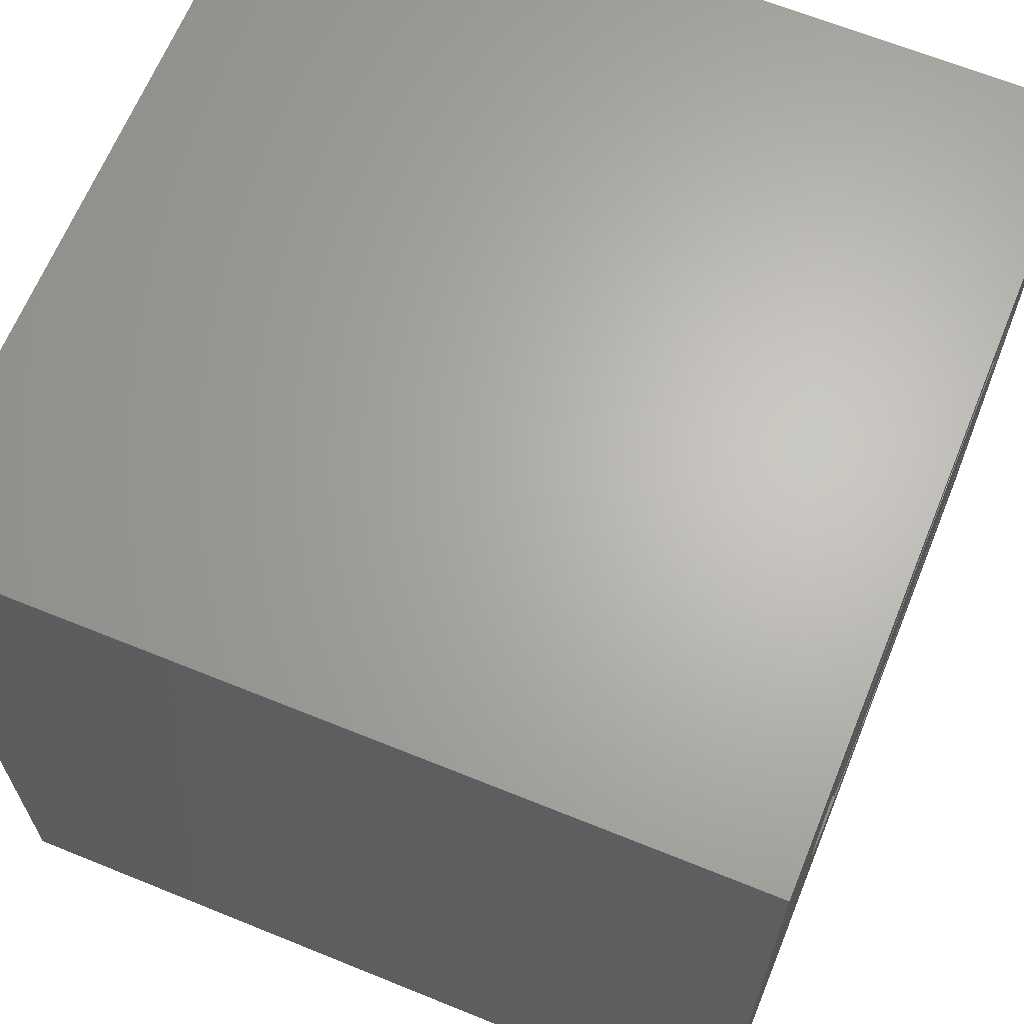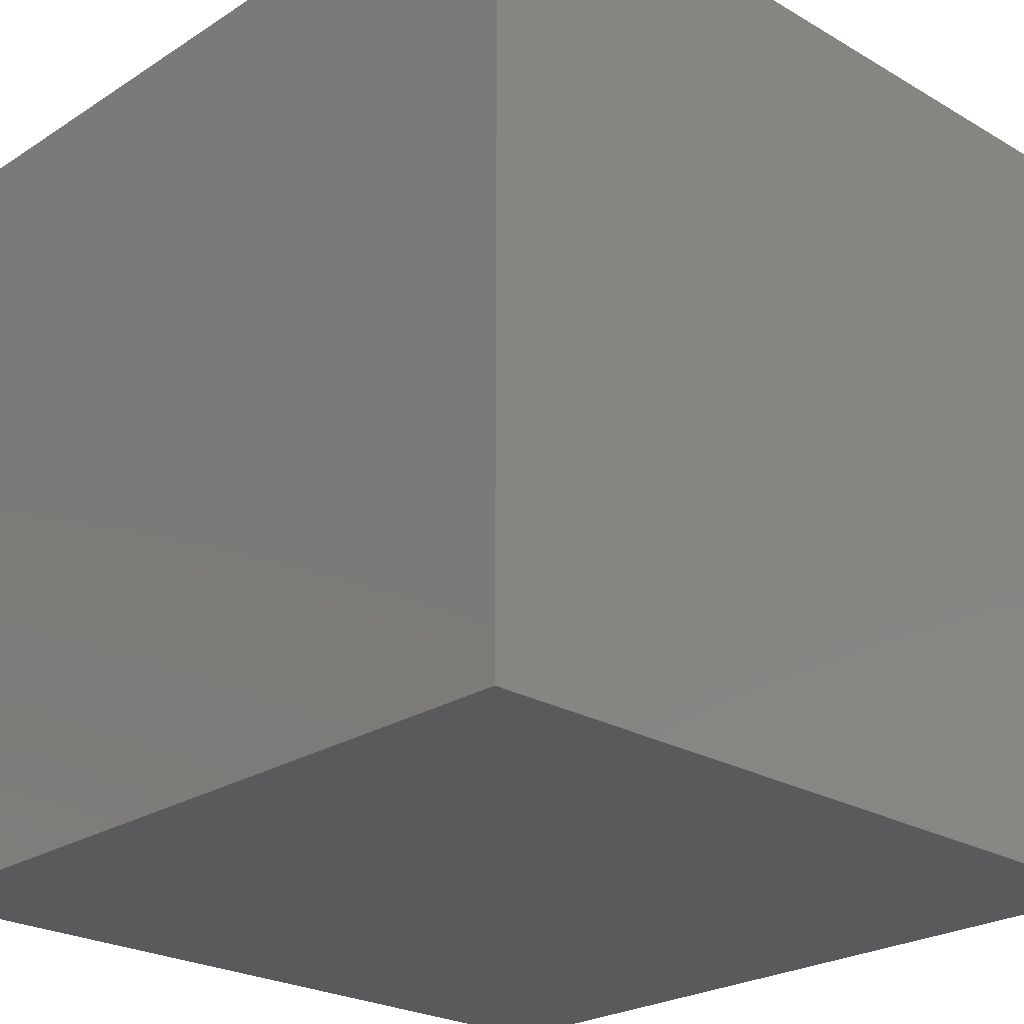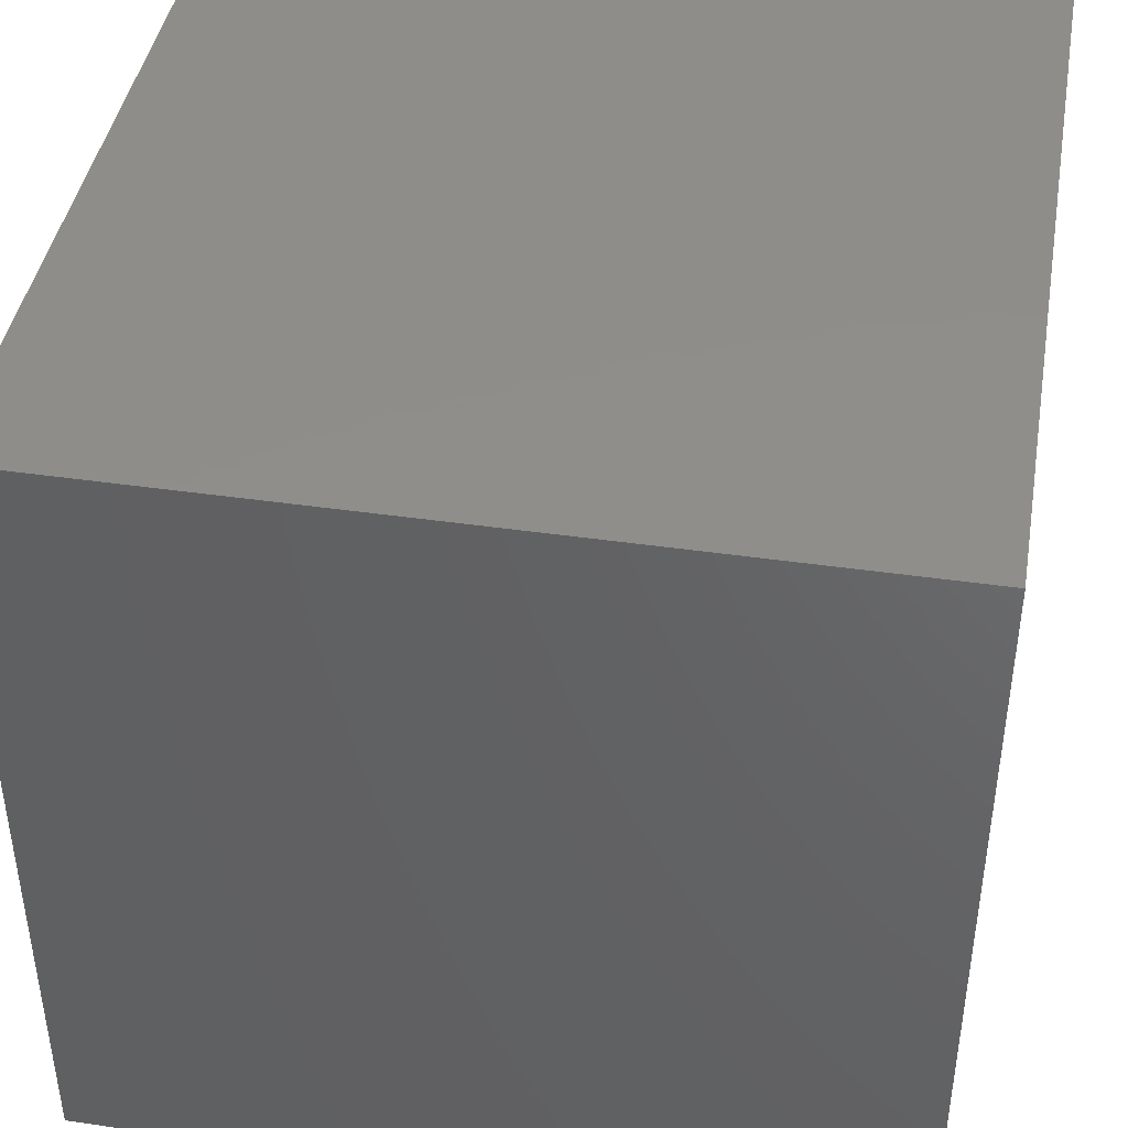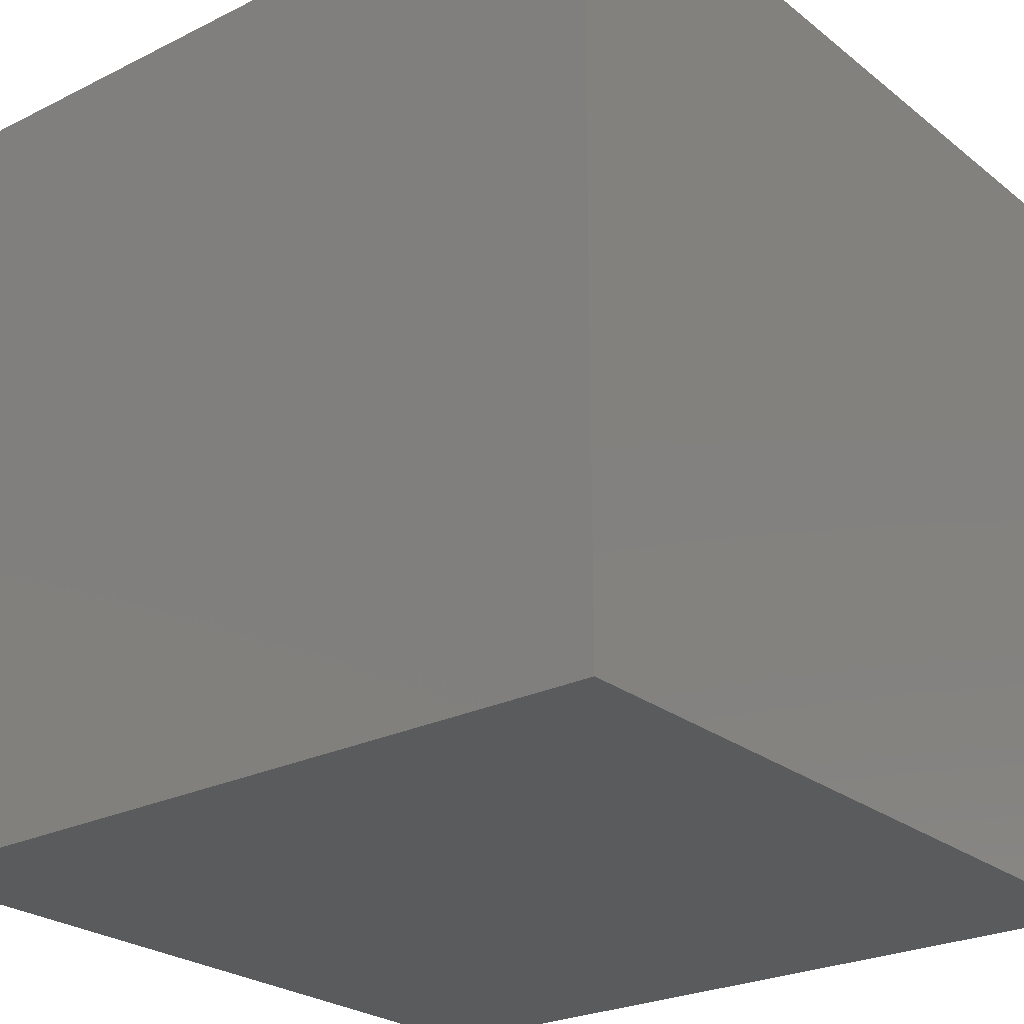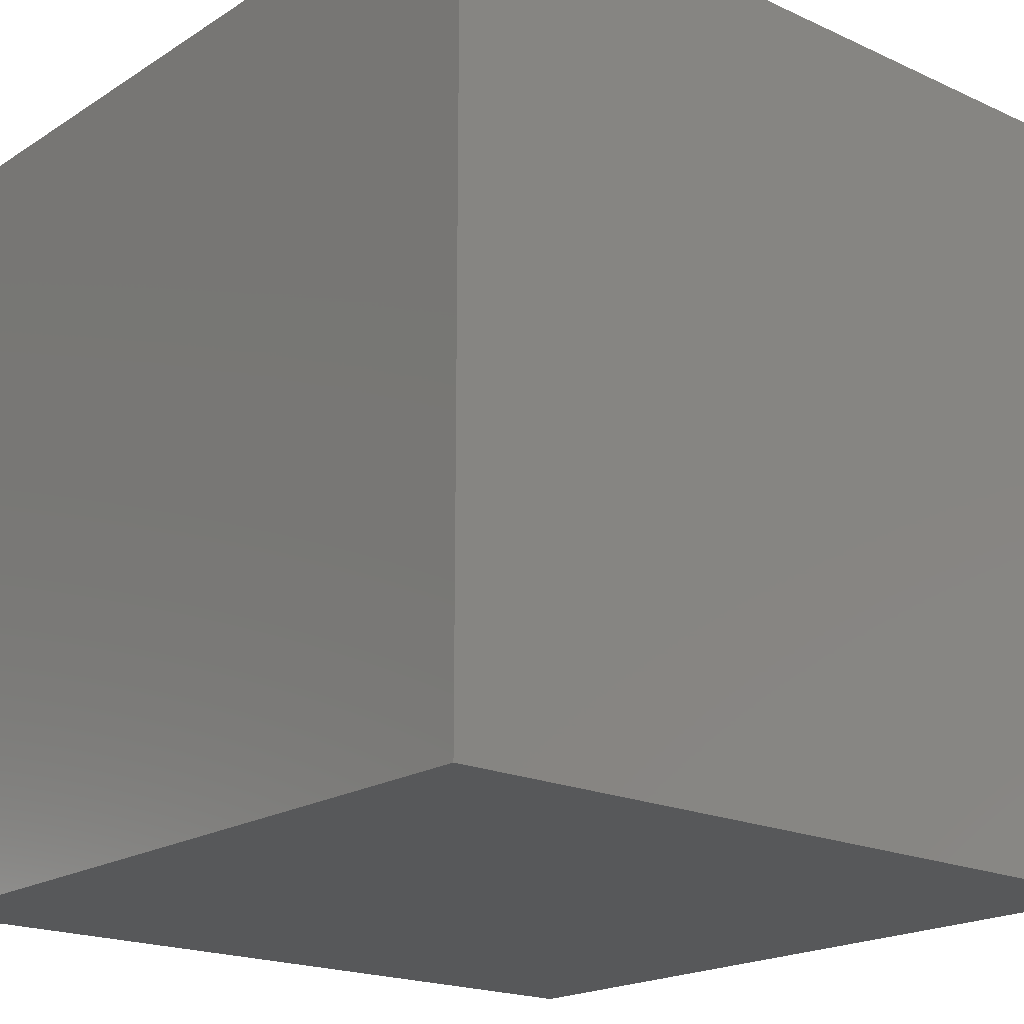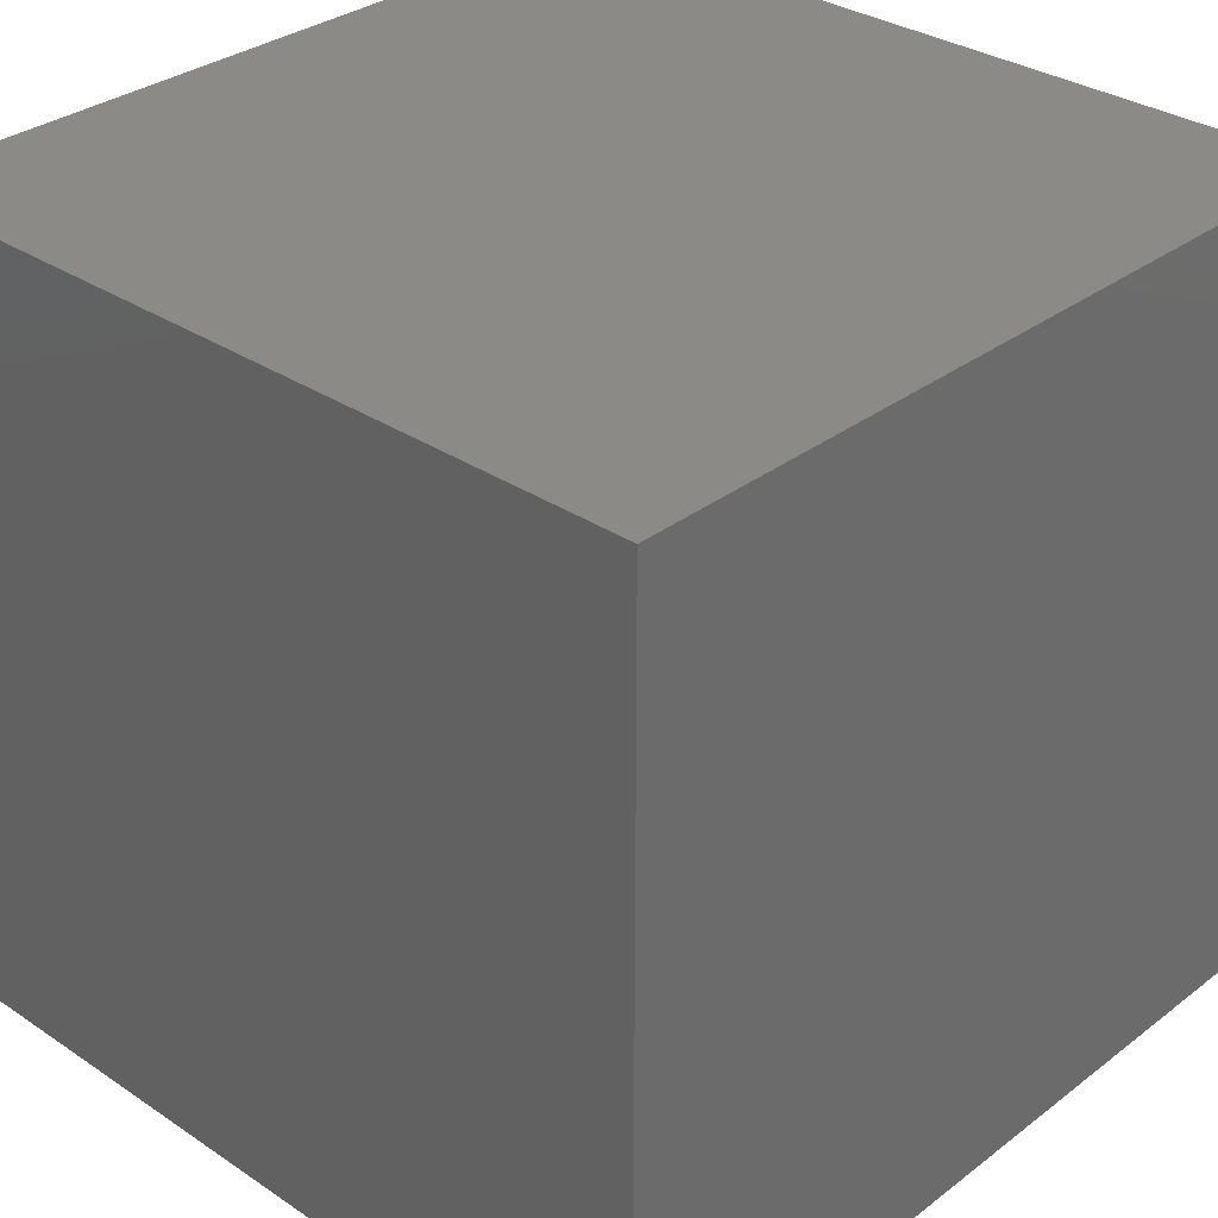
<metadata>
{"format":"stl","ext":"stl","renderer":"f3d","projection":"perspective","resolution":1024,"background":"white","views":[{"elev":65.4,"azim":-67.8,"up":"+Y"},{"elev":-24.4,"azim":136.3,"up":"+Y"},{"elev":42.5,"azim":99.8,"up":"+Y"},{"elev":-25.1,"azim":-141.3,"up":"+Z"},{"elev":-19.4,"azim":139.5,"up":"+Y"},{"elev":31.9,"azim":133.2,"up":"+Y"}]}
</metadata>
<code>
# stl→obj: 184 verts, 364 faces
v 0 10 10
v 0 10 0
v 0 0 10
v 0 0 0
v 9.423 4.954 10
v 10 0 10
v 9.455 5.437 10
v 10 10 10
v 9.423 5.919 10
v 9.326 4.48 10
v 9.168 4.024 10
v 8.95 3.592 10
v 7.982 2.523 10
v 7.575 2.263 10
v 7.136 2.059 10
v 6.674 1.916 10
v 8.676 3.193 10
v 8.352 2.835 10
v 4.763 1.98 10
v 4.312 2.153 10
v 3.888 8.488 10
v 4.312 8.72 10
v 4.763 8.894 10
v 3.151 3.009 10
v 2.851 3.388 10
v 2.605 3.804 10
v 2.416 4.249 10
v 6.198 1.835 10
v 5.714 1.819 10
v 5.233 1.868 10
v 3.888 2.386 10
v 3.498 2.673 10
v 5.233 9.006 10
v 5.714 9.054 10
v 6.198 9.038 10
v 6.674 8.958 10
v 8.95 7.281 10
v 9.168 6.85 10
v 9.326 6.393 10
v 2.288 6.158 10
v 2.416 6.624 10
v 2.605 7.069 10
v 2.851 7.485 10
v 7.136 8.815 10
v 7.575 8.611 10
v 7.982 8.351 10
v 2.288 4.716 10
v 2.224 5.195 10
v 2.224 5.679 10
v 3.151 7.865 10
v 3.498 8.201 10
v 8.352 8.039 10
v 8.676 7.68 10
v 10 10 0
v 10 0 0
v 9.423 4.954 3.526
v 9.455 5.437 3.526
v 9.423 5.919 3.526
v 9.326 6.393 3.526
v 9.168 6.85 3.526
v 8.95 7.281 3.526
v 8.676 7.68 3.526
v 8.352 8.039 3.526
v 7.982 8.351 3.526
v 7.575 8.611 3.526
v 7.136 8.815 3.526
v 6.674 8.958 3.526
v 6.198 9.038 3.526
v 5.714 9.054 3.526
v 5.233 9.006 3.526
v 4.763 8.894 3.526
v 4.312 8.72 3.526
v 3.888 8.488 3.526
v 3.498 8.201 3.526
v 3.151 7.865 3.526
v 2.851 7.485 3.526
v 2.605 7.069 3.526
v 2.416 6.624 3.526
v 2.288 6.158 3.526
v 2.224 5.679 3.526
v 2.224 5.195 3.526
v 2.288 4.716 3.526
v 2.416 4.249 3.526
v 2.605 3.804 3.526
v 2.851 3.388 3.526
v 3.151 3.009 3.526
v 3.498 2.673 3.526
v 3.888 2.386 3.526
v 4.312 2.153 3.526
v 4.763 1.98 3.526
v 5.233 1.868 3.526
v 5.714 1.819 3.526
v 6.198 1.835 3.526
v 6.674 1.916 3.526
v 7.136 2.059 3.526
v 7.575 2.263 3.526
v 7.982 2.523 3.526
v 8.352 2.835 3.526
v 8.676 3.193 3.526
v 8.95 3.592 3.526
v 9.168 4.024 3.526
v 9.326 4.48 3.526
v 8.156 3.804 3.526
v 8.378 4.178 3.526
v 8.541 4.581 3.526
v 8.64 5.004 3.526
v 8.673 5.437 3.526
v 8.64 5.87 3.526
v 8.541 6.293 3.526
v 8.378 6.696 3.526
v 8.156 7.069 3.526
v 7.88 7.404 3.526
v 7.556 7.694 3.526
v 7.191 7.93 3.526
v 6.795 8.107 3.526
v 6.376 8.222 3.526
v 5.944 8.272 3.526
v 5.51 2.618 3.526
v 5.944 2.601 3.526
v 6.376 2.651 3.526
v 6.795 2.766 3.526
v 7.191 2.944 3.526
v 7.556 3.18 3.526
v 7.88 3.469 3.526
v 5.51 8.256 3.526
v 5.083 8.173 3.526
v 4.675 8.026 3.526
v 4.293 7.819 3.526
v 3.947 7.555 3.526
v 3.646 7.242 3.526
v 3.396 6.887 3.526
v 3.203 4.376 3.526
v 3.396 3.987 3.526
v 3.646 3.631 3.526
v 3.947 3.318 3.526
v 4.293 3.055 3.526
v 4.675 2.847 3.526
v 5.083 2.701 3.526
v 3.203 6.498 3.526
v 3.072 6.083 3.526
v 3.006 5.654 3.526
v 3.006 5.22 3.526
v 3.072 4.79 3.526
v 8.673 5.437 10
v 8.64 5.004 10
v 8.541 4.581 10
v 8.378 4.178 10
v 8.156 3.804 10
v 7.88 3.469 10
v 7.556 3.18 10
v 7.191 2.944 10
v 6.795 2.766 10
v 6.376 2.651 10
v 5.944 2.601 10
v 5.51 2.618 10
v 5.083 2.701 10
v 4.675 2.847 10
v 4.293 3.055 10
v 3.947 3.318 10
v 3.646 3.631 10
v 3.396 3.987 10
v 3.203 4.376 10
v 3.072 4.79 10
v 3.006 5.22 10
v 3.006 5.654 10
v 3.072 6.083 10
v 3.203 6.498 10
v 3.396 6.887 10
v 3.646 7.242 10
v 3.947 7.555 10
v 4.293 7.819 10
v 4.675 8.026 10
v 5.083 8.173 10
v 5.51 8.256 10
v 5.944 8.272 10
v 6.376 8.222 10
v 6.795 8.107 10
v 7.191 7.93 10
v 7.556 7.694 10
v 7.88 7.404 10
v 8.156 7.069 10
v 8.378 6.696 10
v 8.541 6.293 10
v 8.64 5.87 10
f 1 2 3
f 3 2 4
f 5 6 7
f 7 6 8
f 7 8 9
f 5 10 6
f 6 10 11
f 6 11 12
f 13 14 6
f 6 14 15
f 6 15 16
f 12 17 6
f 6 17 18
f 6 18 13
f 3 19 20
f 21 22 1
f 1 22 23
f 24 25 3
f 3 25 26
f 3 26 27
f 16 28 6
f 6 28 29
f 6 29 3
f 3 29 30
f 3 30 19
f 20 31 3
f 3 31 32
f 3 32 24
f 23 33 1
f 1 33 34
f 1 34 8
f 8 34 35
f 8 35 36
f 37 38 8
f 8 38 39
f 8 39 9
f 40 41 1
f 1 41 42
f 1 42 43
f 36 44 8
f 8 44 45
f 8 45 46
f 27 47 3
f 3 47 48
f 3 48 1
f 1 48 49
f 1 49 40
f 43 50 1
f 1 50 51
f 1 51 21
f 46 52 8
f 8 52 53
f 8 53 37
f 54 8 55
f 55 8 6
f 2 54 4
f 4 54 55
f 8 54 1
f 1 54 2
f 55 6 4
f 4 6 3
f 56 7 57
f 57 7 9
f 57 9 58
f 58 9 39
f 58 39 59
f 59 39 38
f 59 38 60
f 60 38 37
f 60 37 61
f 61 37 53
f 61 53 62
f 62 53 52
f 62 52 63
f 63 52 46
f 63 46 64
f 64 46 45
f 64 45 65
f 65 45 44
f 65 44 66
f 66 44 36
f 66 36 67
f 67 36 35
f 67 35 68
f 68 35 34
f 68 34 69
f 69 34 33
f 69 33 70
f 70 33 23
f 70 23 71
f 71 23 22
f 71 22 72
f 72 22 21
f 72 21 73
f 73 21 51
f 73 51 74
f 74 51 50
f 74 50 75
f 75 50 43
f 75 43 76
f 76 43 42
f 76 42 77
f 77 42 41
f 77 41 78
f 78 41 40
f 78 40 79
f 79 40 49
f 79 49 80
f 80 49 48
f 80 48 81
f 81 48 47
f 81 47 82
f 82 47 27
f 82 27 83
f 83 27 26
f 83 26 84
f 84 26 25
f 84 25 85
f 85 25 24
f 85 24 86
f 86 24 32
f 86 32 87
f 87 32 31
f 87 31 88
f 88 31 20
f 88 20 89
f 89 20 19
f 89 19 90
f 90 19 30
f 90 30 91
f 91 30 29
f 91 29 92
f 92 29 28
f 92 28 93
f 93 28 16
f 93 16 94
f 94 16 15
f 94 15 95
f 95 15 14
f 95 14 96
f 96 14 13
f 96 13 97
f 97 13 18
f 97 18 98
f 98 18 17
f 98 17 99
f 99 17 12
f 99 12 100
f 100 12 11
f 100 11 101
f 101 11 10
f 101 10 102
f 102 10 5
f 102 5 56
f 56 5 7
f 103 100 104
f 104 100 101
f 104 101 105
f 105 101 102
f 105 102 106
f 106 102 56
f 106 56 107
f 107 56 57
f 107 57 108
f 108 57 58
f 108 58 109
f 109 58 59
f 109 59 110
f 59 60 110
f 110 60 61
f 110 61 111
f 111 61 62
f 111 62 112
f 112 62 63
f 112 63 113
f 113 63 64
f 113 64 114
f 114 64 65
f 114 65 115
f 115 65 66
f 115 66 116
f 116 66 67
f 116 67 117
f 118 92 119
f 119 92 93
f 119 93 120
f 120 93 94
f 120 94 121
f 121 94 95
f 121 95 122
f 122 95 96
f 122 96 123
f 123 96 97
f 123 97 124
f 124 97 98
f 124 98 103
f 103 98 99
f 103 99 100
f 67 68 117
f 117 68 69
f 117 69 125
f 125 69 70
f 125 70 126
f 126 70 71
f 126 71 127
f 127 71 72
f 127 72 128
f 128 72 73
f 128 73 129
f 129 73 74
f 129 74 130
f 130 74 75
f 130 75 131
f 132 84 133
f 133 84 85
f 133 85 134
f 134 85 86
f 134 86 135
f 135 86 87
f 135 87 136
f 136 87 88
f 136 88 137
f 137 88 89
f 137 89 138
f 138 89 90
f 138 90 118
f 118 90 91
f 118 91 92
f 75 76 131
f 131 76 77
f 131 77 139
f 139 77 78
f 139 78 140
f 140 78 79
f 140 79 141
f 141 79 80
f 141 80 142
f 142 80 81
f 142 81 143
f 143 81 82
f 143 82 132
f 132 82 83
f 132 83 84
f 108 144 107
f 107 144 145
f 107 145 106
f 106 145 146
f 106 146 105
f 105 146 147
f 105 147 104
f 104 147 148
f 104 148 103
f 103 148 149
f 103 149 124
f 124 149 150
f 124 150 123
f 123 150 151
f 123 151 122
f 122 151 152
f 122 152 121
f 121 152 153
f 121 153 120
f 120 153 154
f 120 154 119
f 119 154 155
f 119 155 118
f 118 155 156
f 118 156 138
f 138 156 157
f 138 157 137
f 137 157 158
f 137 158 136
f 136 158 159
f 136 159 135
f 135 159 160
f 135 160 134
f 134 160 161
f 134 161 133
f 133 161 162
f 133 162 132
f 132 162 163
f 132 163 143
f 143 163 164
f 143 164 142
f 142 164 165
f 142 165 141
f 141 165 166
f 141 166 140
f 140 166 167
f 140 167 139
f 139 167 168
f 139 168 131
f 131 168 169
f 131 169 130
f 130 169 170
f 130 170 129
f 129 170 171
f 129 171 128
f 128 171 172
f 128 172 127
f 127 172 173
f 127 173 126
f 126 173 174
f 126 174 125
f 125 174 175
f 125 175 117
f 117 175 176
f 117 176 116
f 116 176 177
f 116 177 115
f 115 177 178
f 115 178 114
f 114 178 179
f 114 179 113
f 113 179 180
f 113 180 112
f 112 180 181
f 112 181 111
f 111 181 182
f 111 182 110
f 110 182 183
f 110 183 109
f 109 183 184
f 109 184 108
f 108 184 144
f 145 144 157
f 148 147 156
f 159 158 172
f 172 158 157
f 172 157 173
f 156 147 157
f 157 147 146
f 157 146 145
f 182 181 157
f 157 181 180
f 157 180 179
f 179 178 157
f 157 178 177
f 157 177 176
f 176 175 157
f 157 175 174
f 157 174 173
f 144 184 157
f 157 184 183
f 157 183 182
f 171 164 172
f 172 164 163
f 172 163 162
f 162 161 172
f 172 161 160
f 172 160 159
f 155 154 153
f 151 150 156
f 156 150 149
f 156 149 148
f 155 153 156
f 156 153 152
f 156 152 151
f 171 170 164
f 164 170 169
f 164 169 168
f 168 167 164
f 164 167 166
f 164 166 165

</code>
